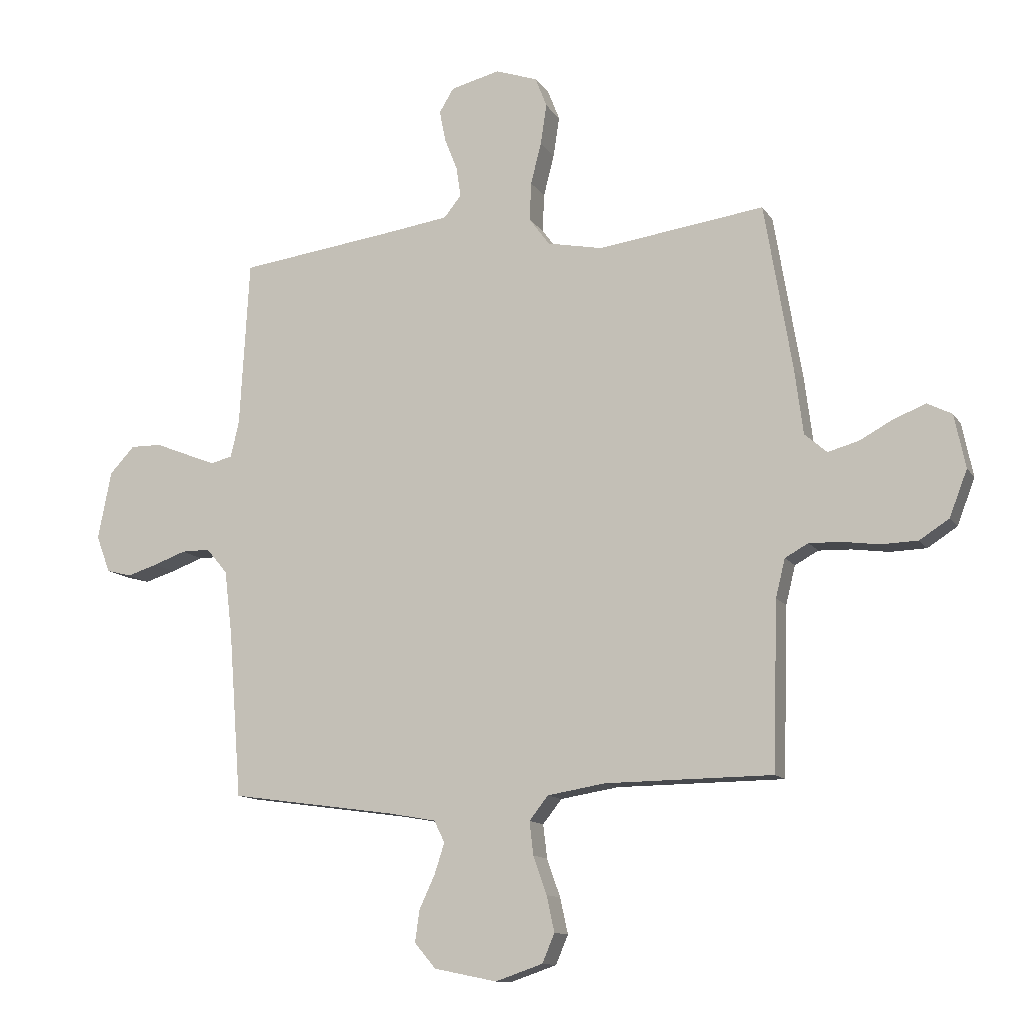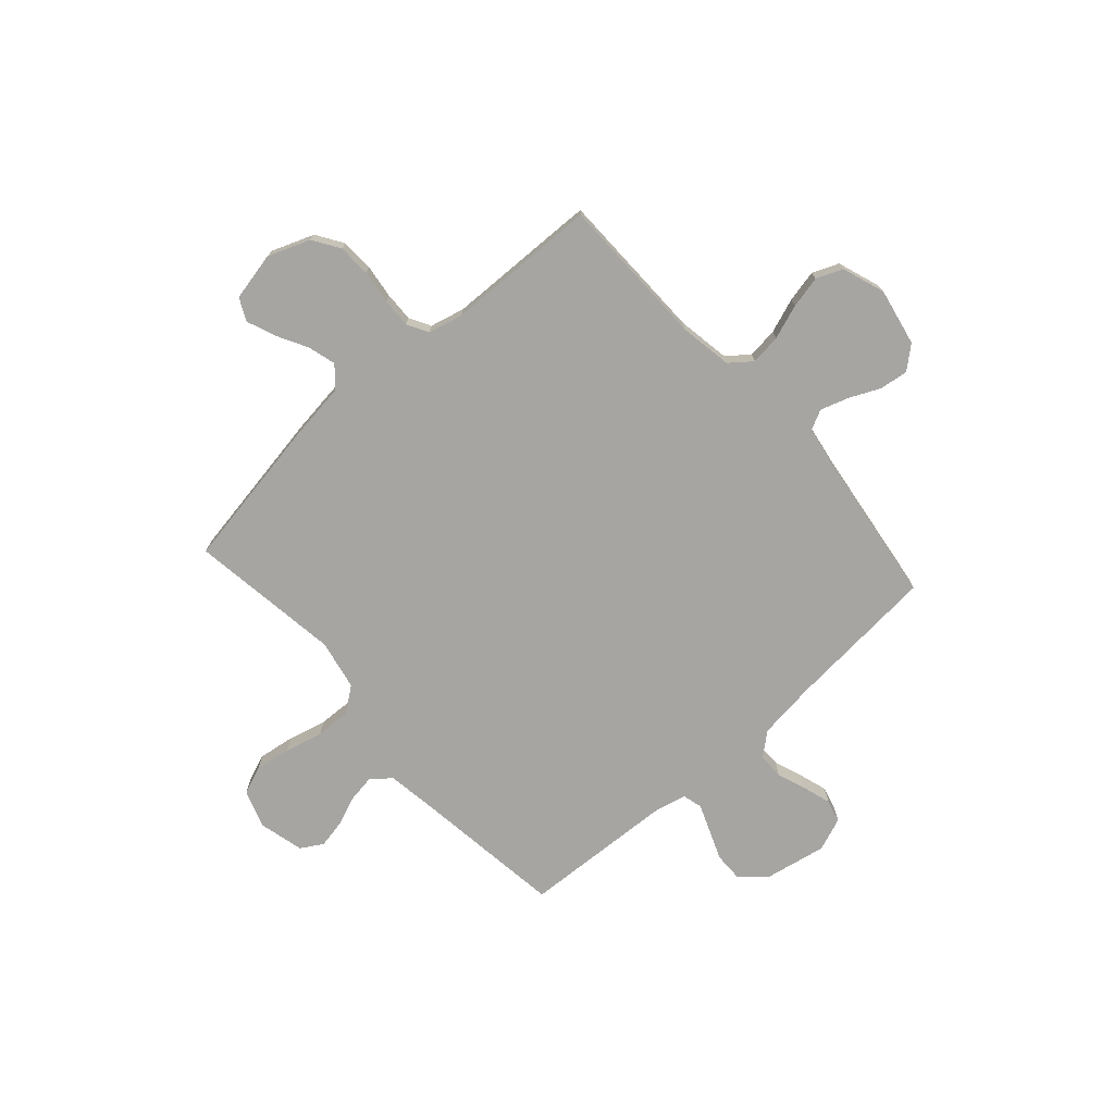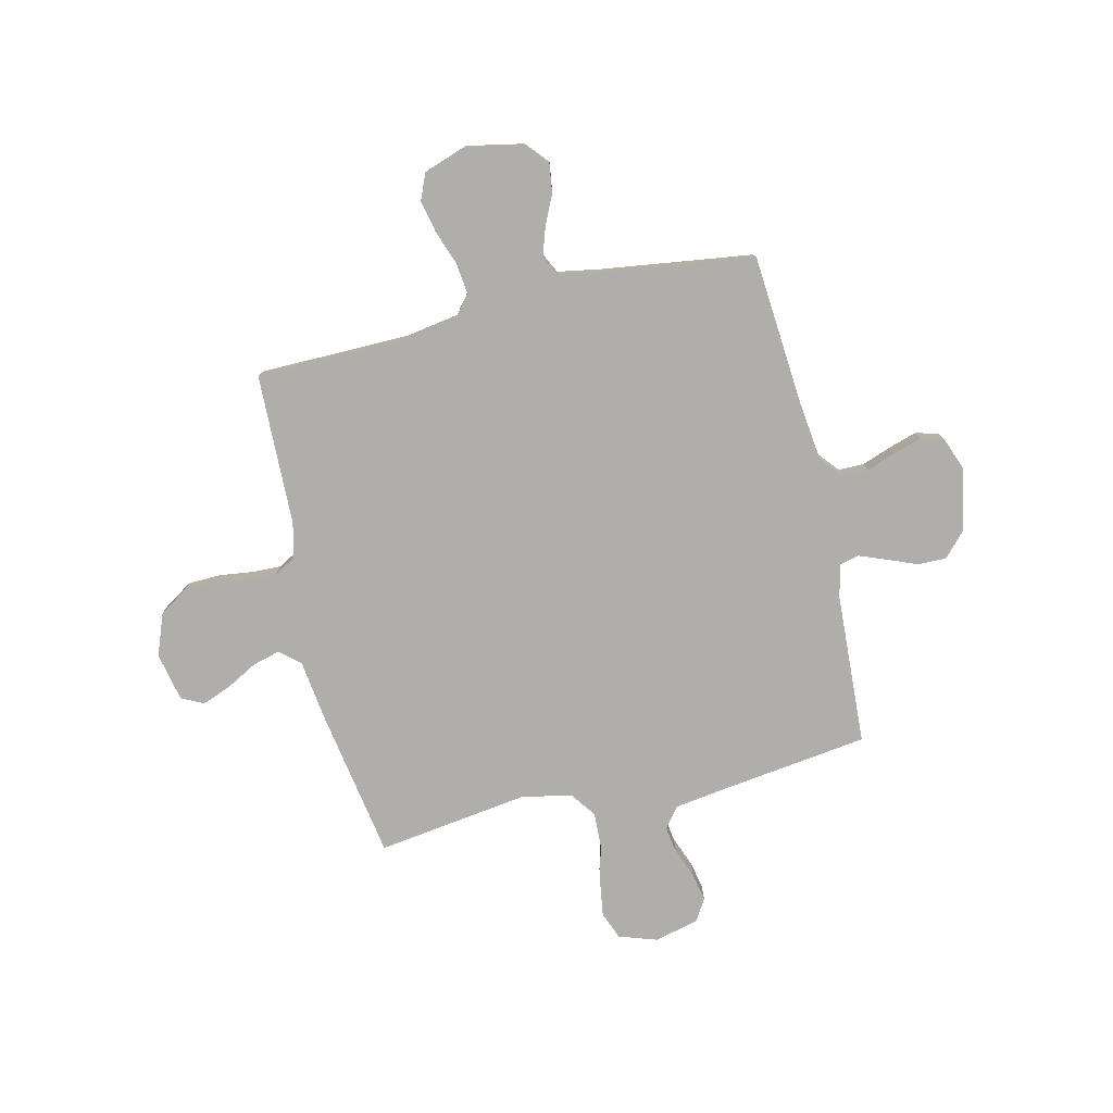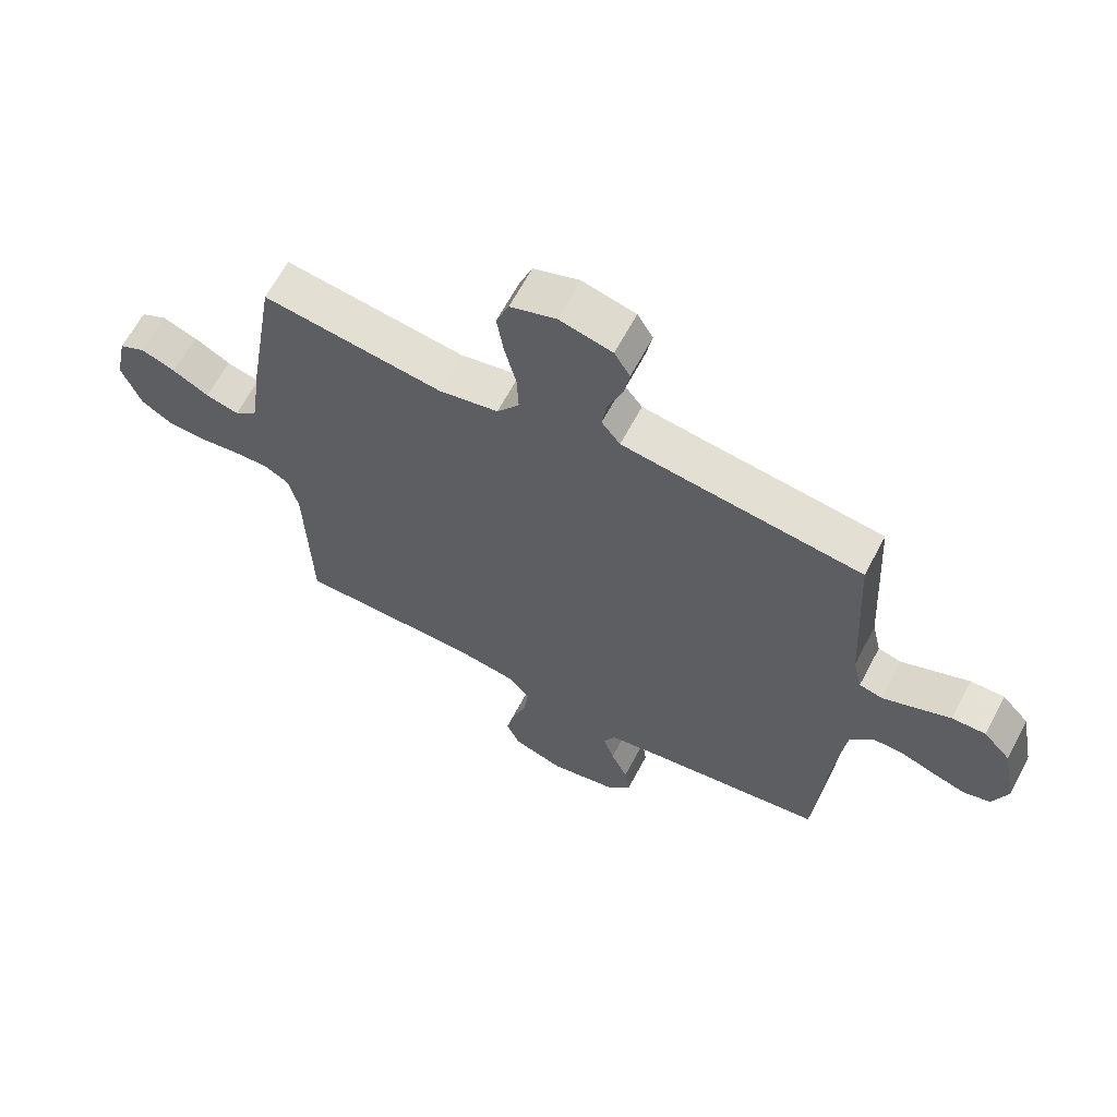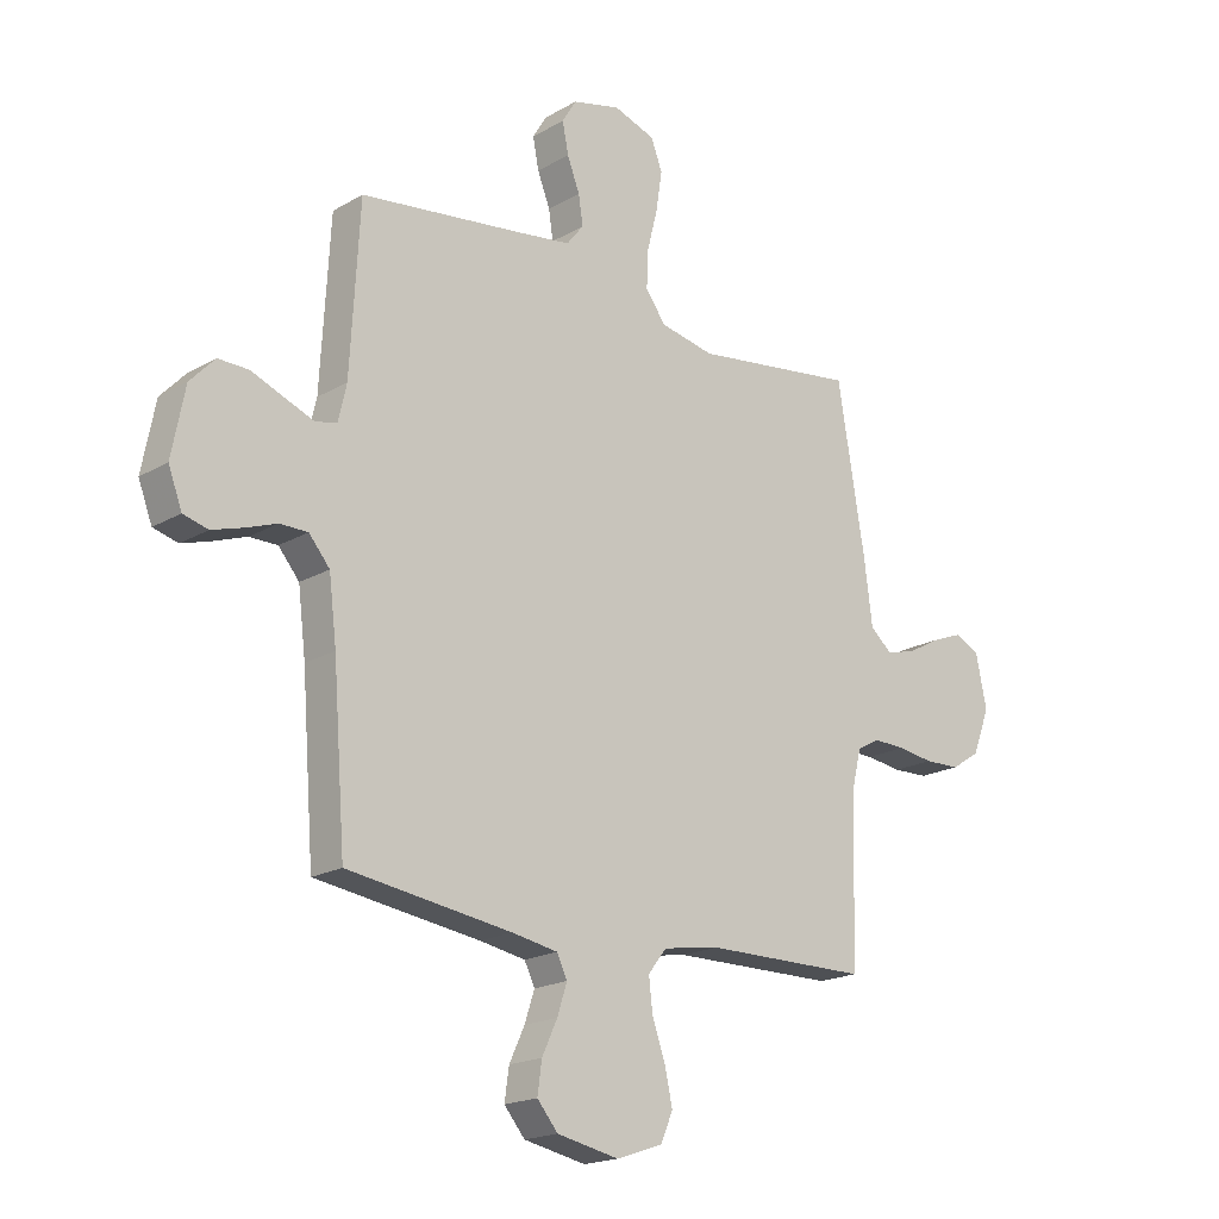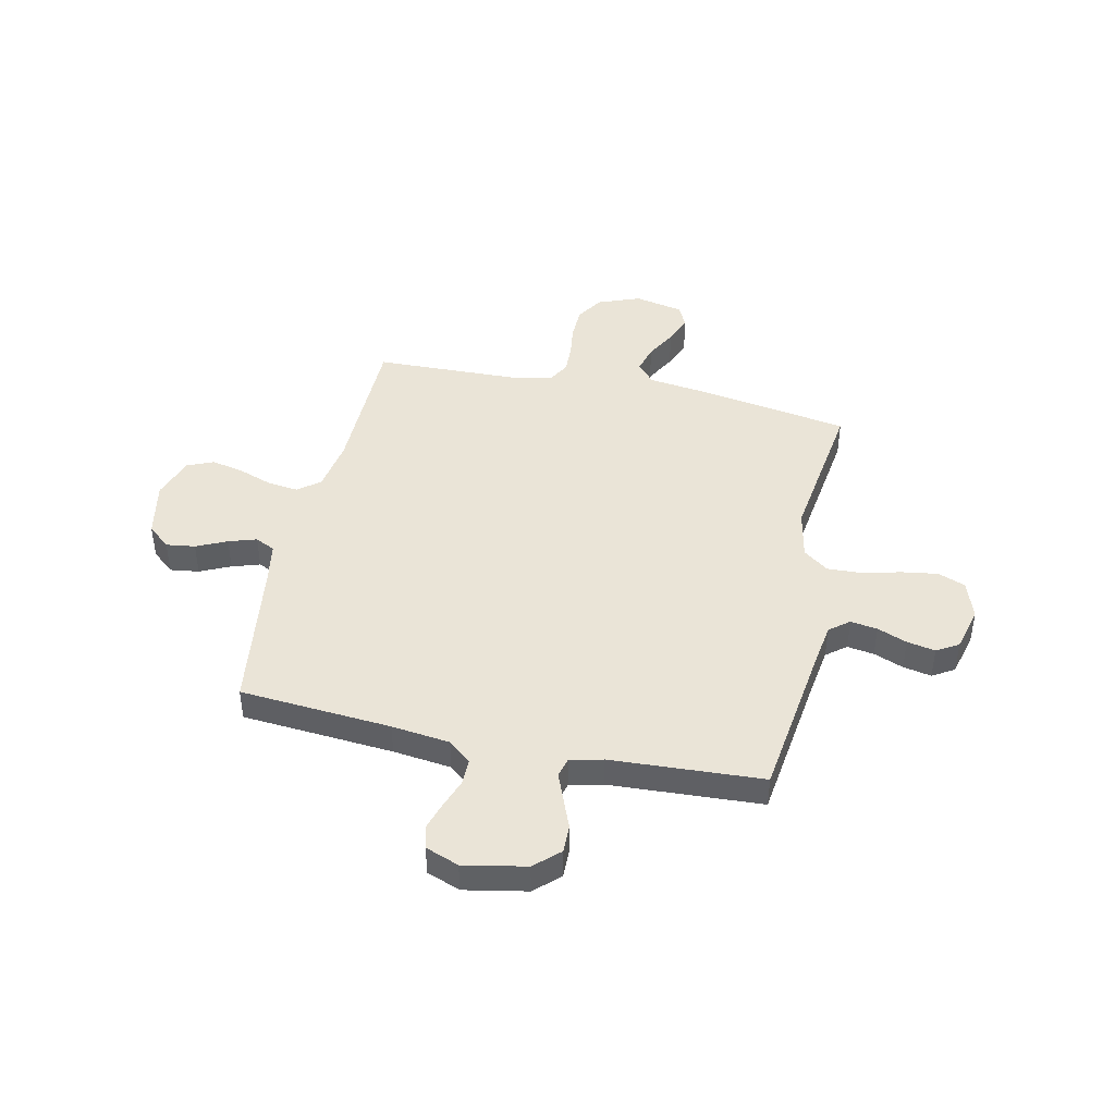
<metadata>
{"format":"obj","ext":"obj","renderer":"f3d","projection":"perspective","resolution":1024,"background":"white","views":[{"elev":-12.1,"azim":20.5,"up":"+Z"},{"elev":-73.8,"azim":131.9,"up":"+Y"},{"elev":-77.9,"azim":-166.6,"up":"+Y"},{"elev":64.1,"azim":-152.2,"up":"+Z"},{"elev":-19.0,"azim":-42.5,"up":"+Z"},{"elev":43.9,"azim":-77.6,"up":"+Y"}]}
</metadata>
<code>
v 0.5 0.07 0.5
v 0.55 0.07 0.2
v 0.565 0.07 0.083
v 0.605 0.07 0.048
v 0.66 0.07 0.063
v 0.721 0.07 0.096
v 0.778 0.07 0.118
v 0.822 0.07 0.096
v 0.842 0.07 0
v 0.81 0.07 -0.083
v 0.757 0.07 -0.117
v 0.692 0.07 -0.119
v 0.626 0.07 -0.11
v 0.568 0.07 -0.108
v 0.526 0.07 -0.131
v 0.509 0.07 -0.2
v 0.5 0.07 -0.5
v 0.2 0.07 -0.503
v 0.096 0.07 -0.52
v 0.062 0.07 -0.563
v 0.069 0.07 -0.623
v 0.093 0.07 -0.691
v 0.107 0.07 -0.755
v 0.085 0.07 -0.807
v 0 0.07 -0.836
v -0.113 0.07 -0.813
v -0.151 0.07 -0.768
v -0.143 0.07 -0.711
v -0.115 0.07 -0.651
v -0.097 0.07 -0.596
v -0.116 0.07 -0.557
v -0.2 0.07 -0.542
v -0.5 0.07 -0.5
v -0.523 0.07 -0.2
v -0.537 0.07 -0.085
v -0.575 0.07 -0.04
v -0.626 0.07 -0.04
v -0.684 0.07 -0.061
v -0.739 0.07 -0.078
v -0.784 0.07 -0.066
v -0.809 0.07 0
v -0.785 0.07 0.123
v -0.74 0.07 0.171
v -0.684 0.07 0.17
v -0.624 0.07 0.146
v -0.571 0.07 0.125
v -0.532 0.07 0.135
v -0.517 0.07 0.2
v -0.5 0.07 0.5
v -0.2 0.07 0.539
v -0.103 0.07 0.553
v -0.072 0.07 0.592
v -0.08 0.07 0.645
v -0.103 0.07 0.704
v -0.114 0.07 0.76
v -0.088 0.07 0.803
v 0 0.07 0.825
v 0.076 0.07 0.799
v 0.097 0.07 0.745
v 0.086 0.07 0.673
v 0.067 0.07 0.598
v 0.064 0.07 0.529
v 0.101 0.07 0.479
v 0.2 0.07 0.459
v 0.5 0 0.5
v 0.55 0 0.2
v 0.565 0 0.083
v 0.605 0 0.048
v 0.66 0 0.063
v 0.721 0 0.096
v 0.778 0 0.118
v 0.822 0 0.096
v 0.842 0 0
v 0.81 0 -0.083
v 0.757 0 -0.117
v 0.692 0 -0.119
v 0.626 0 -0.11
v 0.568 0 -0.108
v 0.526 0 -0.131
v 0.509 0 -0.2
v 0.5 0 -0.5
v 0.2 0 -0.503
v 0.096 0 -0.52
v 0.062 0 -0.563
v 0.069 0 -0.623
v 0.093 0 -0.691
v 0.107 0 -0.755
v 0.085 0 -0.807
v 0 0 -0.836
v -0.113 0 -0.813
v -0.151 0 -0.768
v -0.143 0 -0.711
v -0.115 0 -0.651
v -0.097 0 -0.596
v -0.116 0 -0.557
v -0.2 0 -0.542
v -0.5 0 -0.5
v -0.523 0 -0.2
v -0.537 0 -0.085
v -0.575 0 -0.04
v -0.626 0 -0.04
v -0.684 0 -0.061
v -0.739 0 -0.078
v -0.784 0 -0.066
v -0.809 0 0
v -0.785 0 0.123
v -0.74 0 0.171
v -0.684 0 0.17
v -0.624 0 0.146
v -0.571 0 0.125
v -0.532 0 0.135
v -0.517 0 0.2
v -0.5 0 0.5
v -0.2 0 0.539
v -0.103 0 0.553
v -0.072 0 0.592
v -0.08 0 0.645
v -0.103 0 0.704
v -0.114 0 0.76
v -0.088 0 0.803
v 0 0 0.825
v 0.076 0 0.799
v 0.097 0 0.745
v 0.086 0 0.673
v 0.067 0 0.598
v 0.064 0 0.529
v 0.101 0 0.479
v 0.2 0 0.459
f 59 60 61
f 58 59 61
f 57 58 61
f 56 57 61
f 55 56 61
f 54 55 61
f 53 54 61
f 52 53 61 62
f 51 52 62 63
f 48 49 50
f 50 51 63
f 48 50 63
f 47 48 63
f 43 44 45
f 42 43 45
f 41 42 45
f 40 41 45
f 39 40 45
f 38 39 45
f 37 38 45
f 36 37 45 46
f 35 36 46 47
f 32 33 34
f 47 63 64
f 35 47 64
f 34 35 64
f 32 34 64
f 31 32 64
f 27 28 29
f 26 27 29
f 25 26 29
f 24 25 29
f 23 24 29
f 22 23 29
f 21 22 29
f 20 21 29 30
f 16 17 18
f 15 16 18 19
f 11 12 13
f 10 11 13
f 9 10 13
f 8 9 13
f 7 8 13
f 6 7 13
f 5 6 13
f 4 5 13 14
f 3 4 14 15
f 1 2 3
f 64 1 3
f 31 64 3
f 30 31 3
f 20 30 3
f 19 20 3
f 3 15 19
f 125 124 123
f 125 123 122
f 125 122 121
f 125 121 120
f 125 120 119
f 125 119 118
f 125 118 117
f 126 125 117 116
f 127 126 116 115
f 114 113 112
f 127 115 114
f 127 114 112
f 127 112 111
f 109 108 107
f 109 107 106
f 109 106 105
f 109 105 104
f 109 104 103
f 109 103 102
f 109 102 101
f 110 109 101 100
f 111 110 100 99
f 98 97 96
f 128 127 111
f 128 111 99
f 128 99 98
f 128 98 96
f 128 96 95
f 93 92 91
f 93 91 90
f 93 90 89
f 93 89 88
f 93 88 87
f 93 87 86
f 93 86 85
f 94 93 85 84
f 82 81 80
f 83 82 80 79
f 77 76 75
f 77 75 74
f 77 74 73
f 77 73 72
f 77 72 71
f 77 71 70
f 77 70 69
f 78 77 69 68
f 79 78 68 67
f 67 66 65
f 67 65 128
f 67 128 95
f 67 95 94
f 67 94 84
f 67 84 83
f 83 79 67
f 1 65 66 2
f 2 66 67 3
f 3 67 68 4
f 4 68 69 5
f 5 69 70 6
f 6 70 71 7
f 7 71 72 8
f 8 72 73 9
f 9 73 74 10
f 10 74 75 11
f 11 75 76 12
f 12 76 77 13
f 13 77 78 14
f 14 78 79 15
f 15 79 80 16
f 16 80 81 17
f 17 81 82 18
f 18 82 83 19
f 19 83 84 20
f 20 84 85 21
f 21 85 86 22
f 22 86 87 23
f 23 87 88 24
f 24 88 89 25
f 25 89 90 26
f 26 90 91 27
f 27 91 92 28
f 28 92 93 29
f 29 93 94 30
f 30 94 95 31
f 31 95 96 32
f 32 96 97 33
f 33 97 98 34
f 34 98 99 35
f 35 99 100 36
f 36 100 101 37
f 37 101 102 38
f 38 102 103 39
f 39 103 104 40
f 40 104 105 41
f 41 105 106 42
f 42 106 107 43
f 43 107 108 44
f 44 108 109 45
f 45 109 110 46
f 46 110 111 47
f 47 111 112 48
f 48 112 113 49
f 49 113 114 50
f 50 114 115 51
f 51 115 116 52
f 52 116 117 53
f 53 117 118 54
f 54 118 119 55
f 55 119 120 56
f 56 120 121 57
f 57 121 122 58
f 58 122 123 59
f 59 123 124 60
f 60 124 125 61
f 61 125 126 62
f 62 126 127 63
f 63 127 128 64
f 64 128 65 1

</code>
